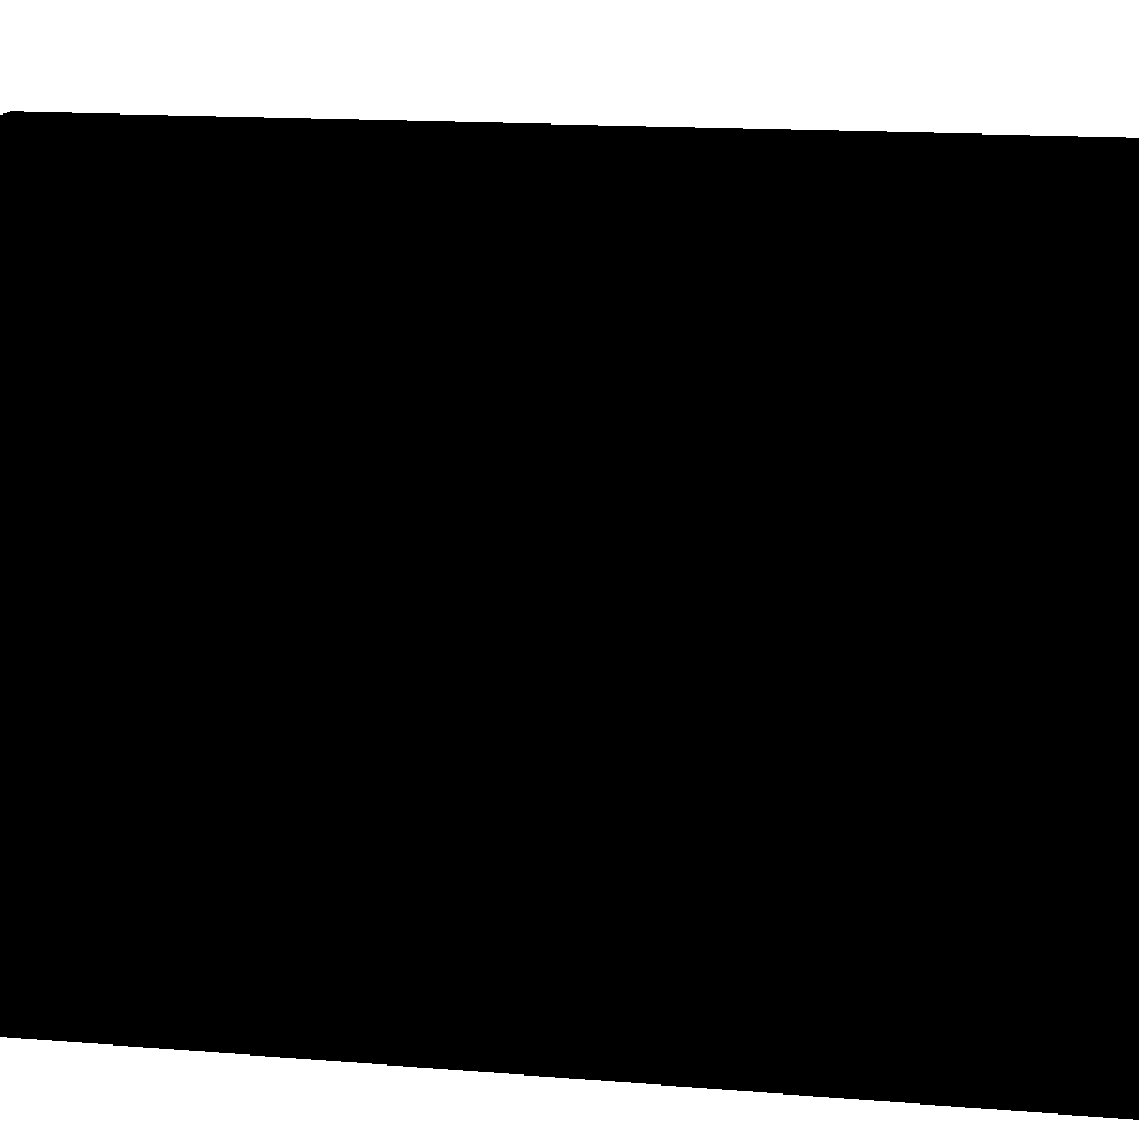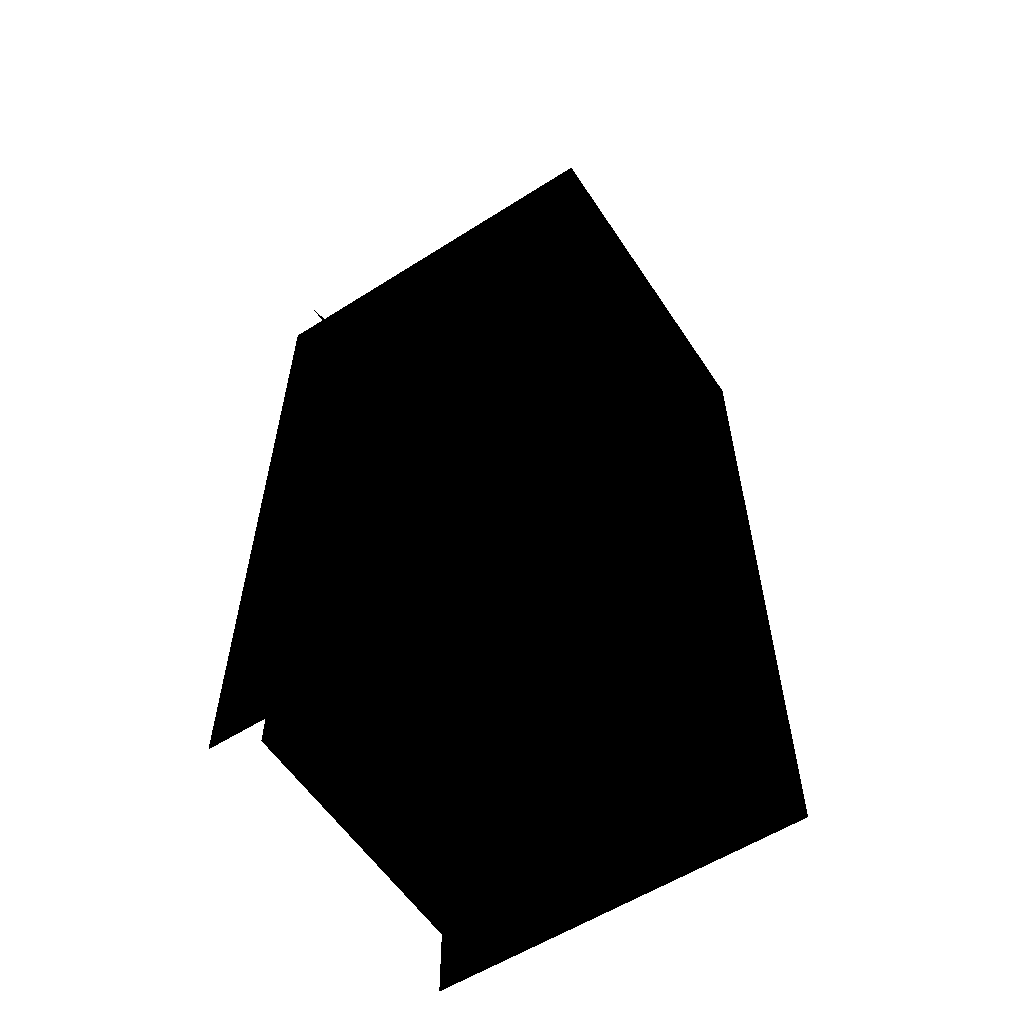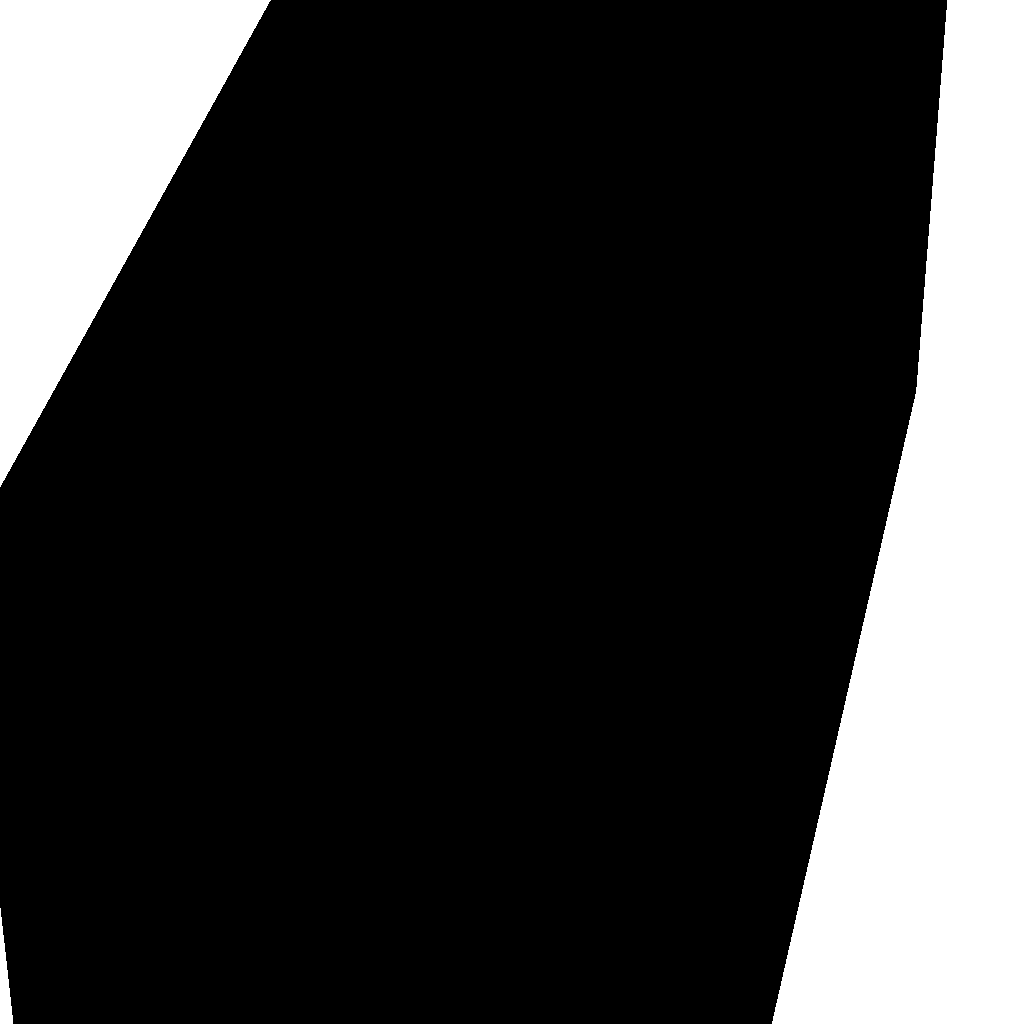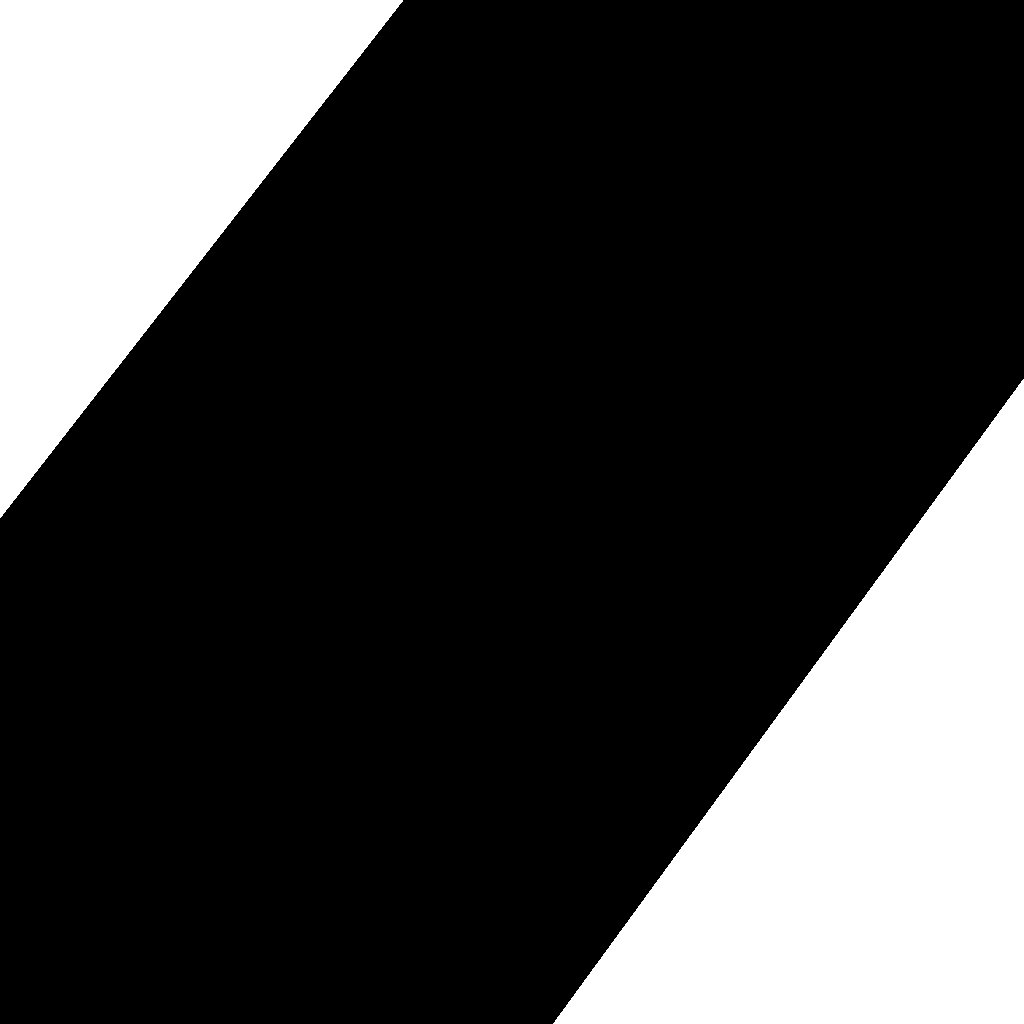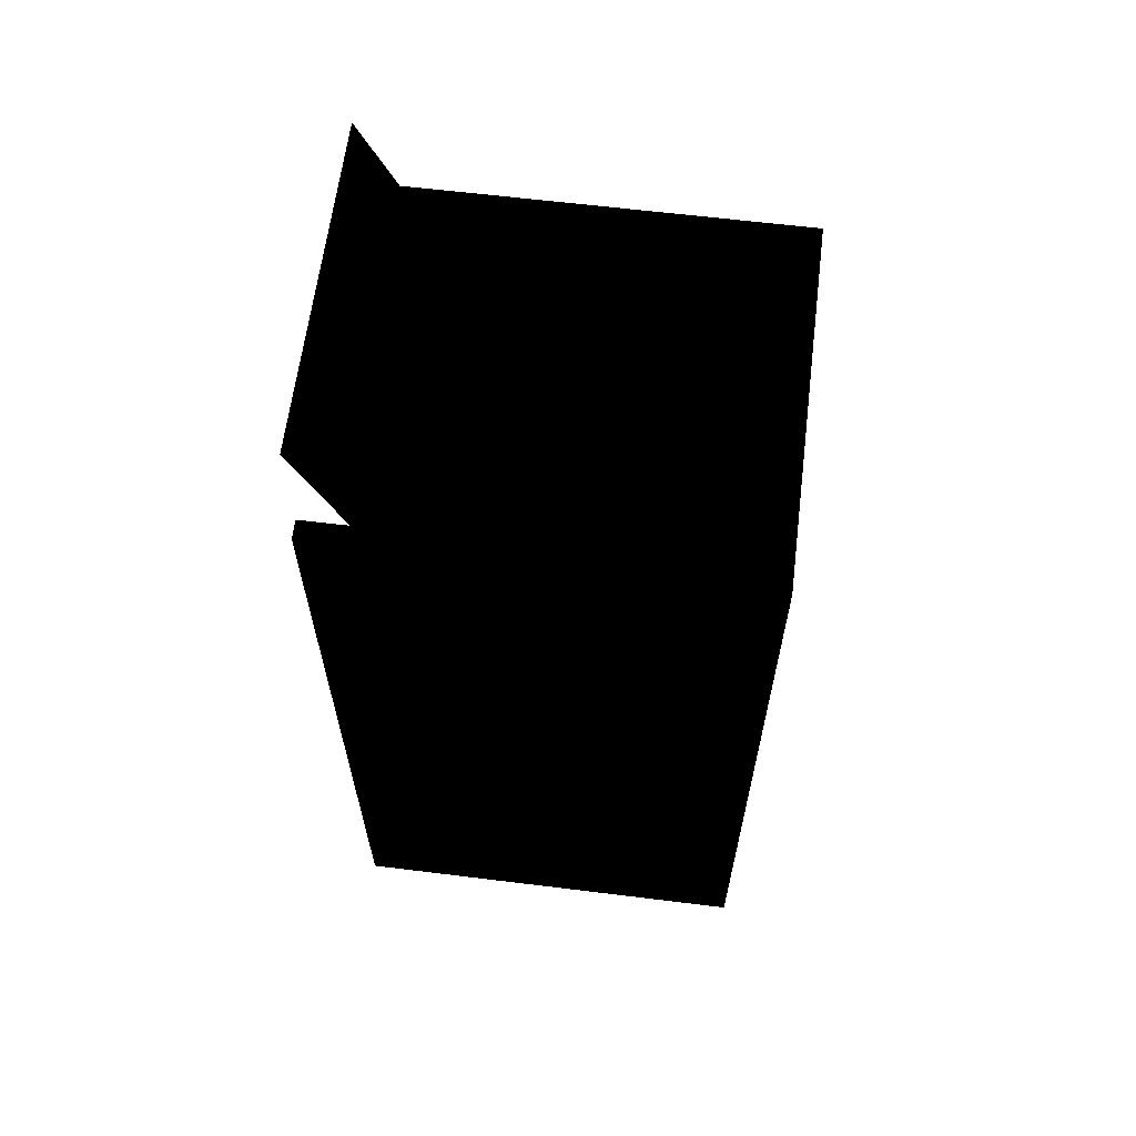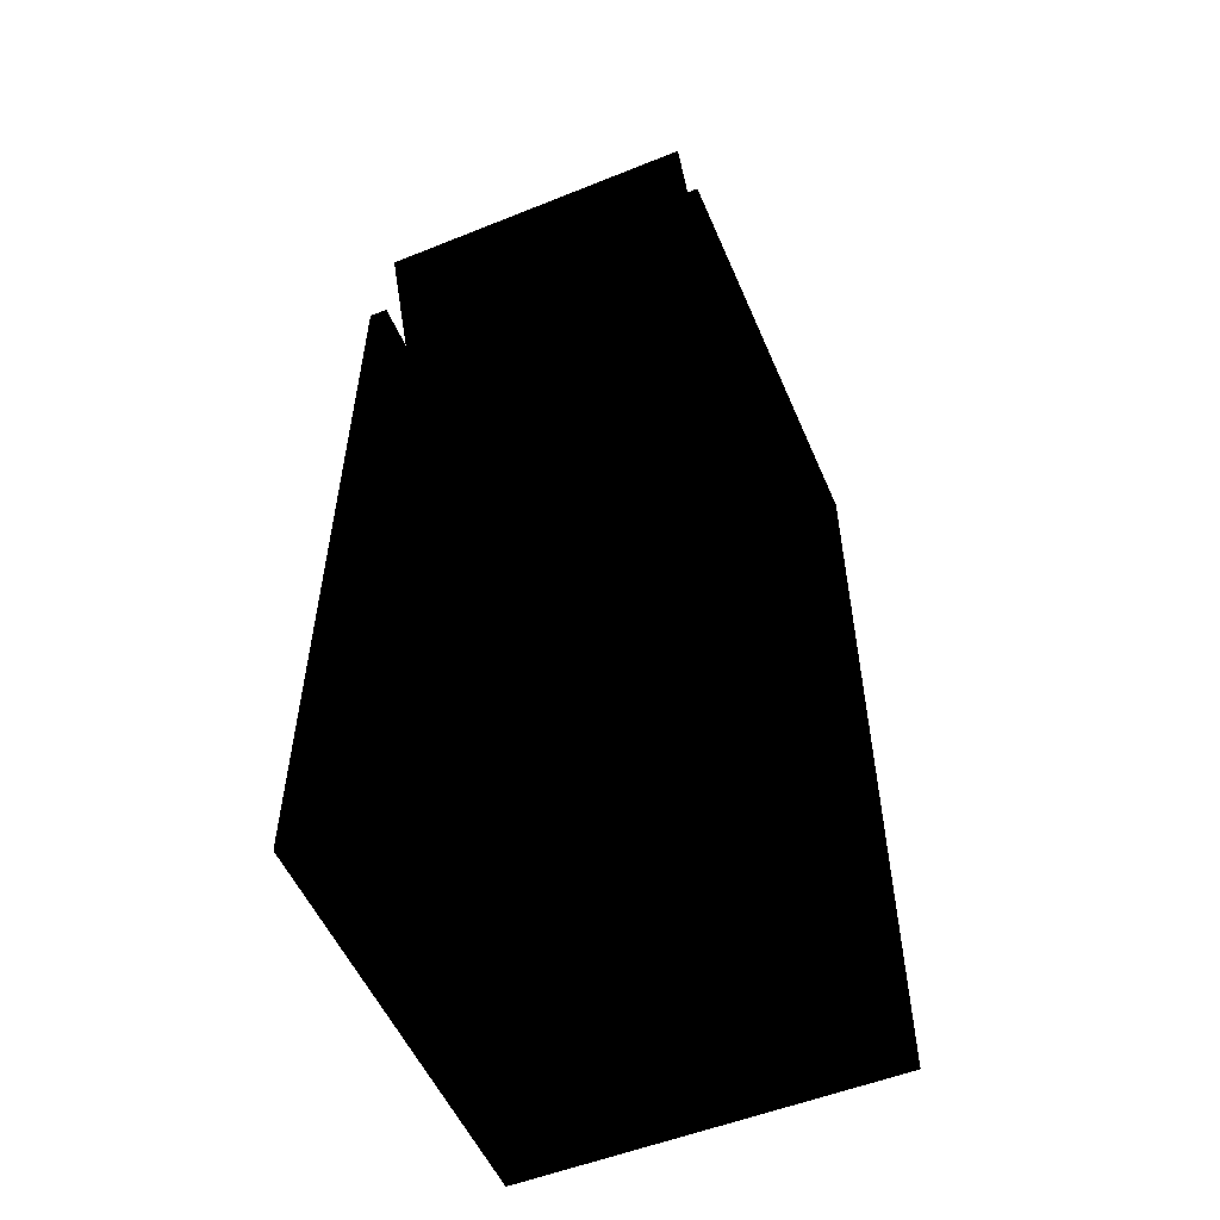
<metadata>
{"format":"obj","ext":"obj","renderer":"f3d","projection":"perspective","resolution":1024,"background":"white","views":[{"elev":12.2,"azim":102.4,"up":"+Y"},{"elev":-57.9,"azim":123.3,"up":"+Z"},{"elev":36.7,"azim":12.3,"up":"+Y"},{"elev":78.9,"azim":36.4,"up":"+Y"},{"elev":63.0,"azim":97.1,"up":"+Z"},{"elev":-54.0,"azim":23.1,"up":"+Z"}]}
</metadata>
<code>
o polygon0
g polygon0
v -2.5 6 -0.375
v 2.5 6 -0.375
v 2.5 6 -6
v -2.5 6 -6
v -2.5 6 5.25
v 2.5 6 5.25
v 2.5 6 -0.375
v -2.5 6 -0.375
f 1 2 3
f 3 4 1
f 5 6 7
f 7 8 5
o polygon1
g polygon1
v -2.25 5.5 5.25
v -2.5 6 5.25
v -2.25 5.322 5.25
v -2.5 5.322 5.25
v -2.25 4.835 5.25
v -2.5 4.835 5.25
v -2.25 4.338 5.25
v -2.5 4.338 5.25
v -2.25 2.461 5.25
v -2.5 2.461 5.25
v -2.25 1 5.25
v -2.5 1 5.25
v 2.25 1 5.25
v 2.5 1 5.25
v 2.25 2.461 5.25
v 2.5 2.461 5.25
v 2.25 4.338 5.25
v 2.5 4.338 5.25
v 2.25 5.322 5.25
v 2.5 5.322 5.25
v 2.25 5.5 5.25
v 2.5 6 5.25
v -2.5 1 -6
v -2.5 1 -0.375
v -2.5 2.461 -6
v -2.5 2.461 -0.375
v -2.5 4.338 -6
v -2.5 4.338 -0.375
v -2.5 4.835 -6
v -2.5 4.835 -0.375
v -2.5 5.322 -6
v -2.5 5.322 -0.375
v 2.5 1 -0.375
v 2.5 1 -6
v 2.5 2.461 -0.375
v 2.5 2.461 -6
v 2.5 4.338 -0.375
v 2.5 4.338 -6
v 2.5 5.322 -0.375
v 2.5 5.322 -6
v 2.5 5.322 -0.375
v 2.5 5.322 5.25
v 2.5 4.338 -0.375
v 2.5 4.338 5.25
v 2.5 2.461 -0.375
v 2.5 2.461 5.25
v 2.5 1 -0.375
v 2.5 1 5.25
v -2.5 0.375 5.25
v -2.5 1 5.25
v -2.5 0.375 -0.375
v -2.5 1 -0.375
v -2.5 0.375 -6
v -2.5 1 -6
v 2.5 0.375 -6
v 2.5 1 -6
v 2.5 0.375 -0.375
v 2.5 1 -0.375
v 2.5 0.375 5.25
v 2.5 1 5.25
v -2.5 6 -6
v -2.5 5.322 -6
v -2.5 6 -0.375
v -2.5 5.322 -0.375
v -2.5 6 5.25
v -2.5 5.322 5.25
v 2.5 6 5.25
v 2.5 5.322 5.25
v 2.5 6 -0.375
v 2.5 5.322 -0.375
v 2.5 6 -6
v 2.5 5.322 -6
v -2.5 1 -0.375
v -2.5 1 5.25
v -2.5 2.461 -0.375
v -2.5 2.461 5.25
v -2.5 4.338 -0.375
v -2.5 4.338 5.25
v -2.5 4.338 -0.375
v -2.5 4.338 5.25
v -2.5 4.835 -0.375
v -2.5 4.835 5.25
v -2.5 5.322 -0.375
v -2.5 5.322 5.25
v 2.25 1 5.25
v 2.25 0.375 5.25
v 2.5 0.375 5.25
v 2.5 1 5.25
v -2.5 6 5.25
v -2.25 5.5 5.25
v 2.25 5.5 5.25
v 2.5 6 5.25
v -2.5 0.375 5.25
v -2.25 0.375 5.25
v -2.25 1 5.25
v -2.5 1 5.25
f 9 10 11
f 10 12 11
f 11 12 13
f 12 14 13
f 13 14 15
f 14 16 15
f 15 16 17
f 16 18 17
f 17 18 19
f 18 20 19
f 21 22 23
f 22 24 23
f 23 24 25
f 24 26 25
f 25 26 27
f 26 28 27
f 27 28 29
f 28 30 29
f 31 32 33
f 32 34 33
f 33 34 35
f 34 36 35
f 35 36 37
f 36 38 37
f 37 38 39
f 38 40 39
f 41 42 43
f 42 44 43
f 43 44 45
f 44 46 45
f 45 46 47
f 46 48 47
f 49 50 51
f 50 52 51
f 51 52 53
f 52 54 53
f 53 54 55
f 54 56 55
f 57 58 59
f 58 60 59
f 59 60 61
f 60 62 61
f 63 64 65
f 64 66 65
f 65 66 67
f 66 68 67
f 69 70 71
f 70 72 71
f 71 72 73
f 72 74 73
f 75 76 77
f 76 78 77
f 77 78 79
f 78 80 79
f 81 82 83
f 82 84 83
f 83 84 85
f 84 86 85
f 87 88 89
f 88 90 89
f 89 90 91
f 90 92 91
f 93 94 95
f 95 96 93
f 97 98 99
f 99 100 97
f 101 102 103
f 103 104 101
o polygon2
g polygon2
v -2.25 1 5.25
v -2.25 1 4.121
v -2.25 2.461 5.25
v -2.25 2.461 4.121
v -2.25 4.338 5.25
v -2.25 4.338 4.121
v -2.25 4.835 5.25
v -2.25 4.835 4.121
v -2.25 5.322 5.25
v -2.25 5.322 4.121
v -2.25 5.5 5.25
v -2.25 5.5 4.121
v -2.25 5.5 -6
v -2.25 5.5 4.121
v -2.25 5.322 -6
v -2.25 5.322 4.121
v -2.25 4.835 -6
v -2.25 4.835 4.121
v -2.25 4.338 -6
v -2.25 4.338 4.121
v -2.25 2.461 -6
v -2.25 2.461 4.121
v -2.25 1 -6
v -2.25 1 4.121
v 2.25 1 -6
v 2.25 1 4.121
v 2.25 2.461 -6
v 2.25 2.461 4.121
v 2.25 4.338 -6
v 2.25 4.338 4.121
v 2.25 5.322 -6
v 2.25 5.322 4.121
v 2.25 5.5 -6
v 2.25 5.5 4.121
v 2.25 5.5 5.25
v 2.25 5.5 4.121
v 2.25 5.322 5.25
v 2.25 5.322 4.121
v 2.25 4.338 5.25
v 2.25 4.338 4.121
v 2.25 2.461 5.25
v 2.25 2.461 4.121
v 2.25 1 5.25
v 2.25 1 4.121
v 2.25 1 -6
v -2.25 1 -6
v 2.25 1 4.121
v -2.25 1 4.121
v 2.25 1 5.25
v -2.25 1 5.25
v 2.25 1 5.25
v -2.25 1 5.25
v -2.25 0.376 6.7
v 2.25 0.376 6.7
f 105 106 107
f 106 108 107
f 107 108 109
f 108 110 109
f 109 110 111
f 110 112 111
f 111 112 113
f 112 114 113
f 113 114 115
f 114 116 115
f 117 118 119
f 118 120 119
f 119 120 121
f 120 122 121
f 121 122 123
f 122 124 123
f 123 124 125
f 124 126 125
f 125 126 127
f 126 128 127
f 129 130 131
f 130 132 131
f 131 132 133
f 132 134 133
f 133 134 135
f 134 136 135
f 135 136 137
f 136 138 137
f 139 140 141
f 140 142 141
f 141 142 143
f 142 144 143
f 143 144 145
f 144 146 145
f 145 146 147
f 146 148 147
f 149 150 151
f 150 152 151
f 151 152 153
f 152 154 153
f 155 156 157
f 157 158 155

</code>
